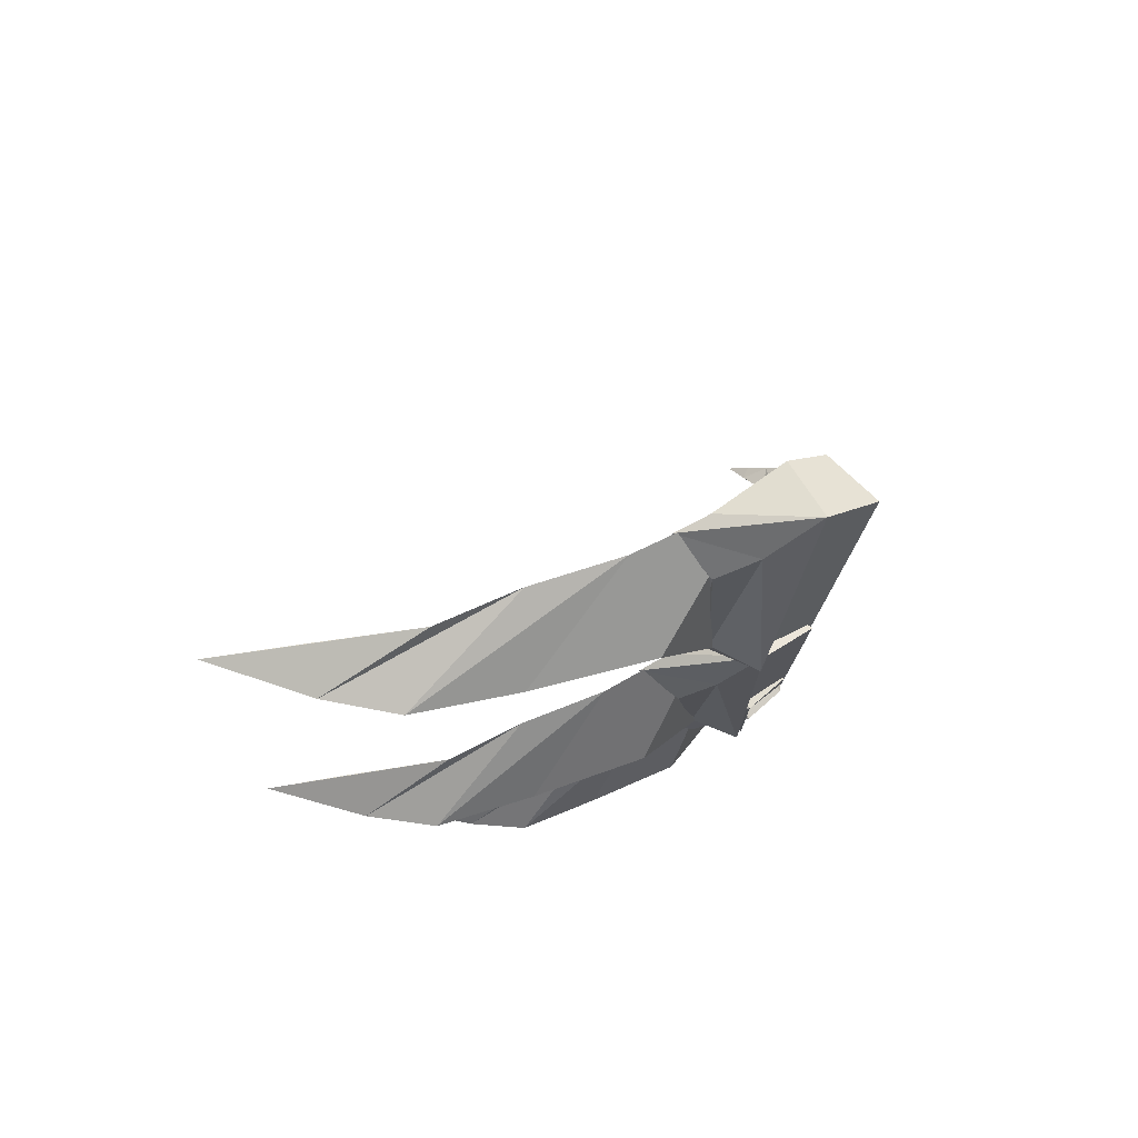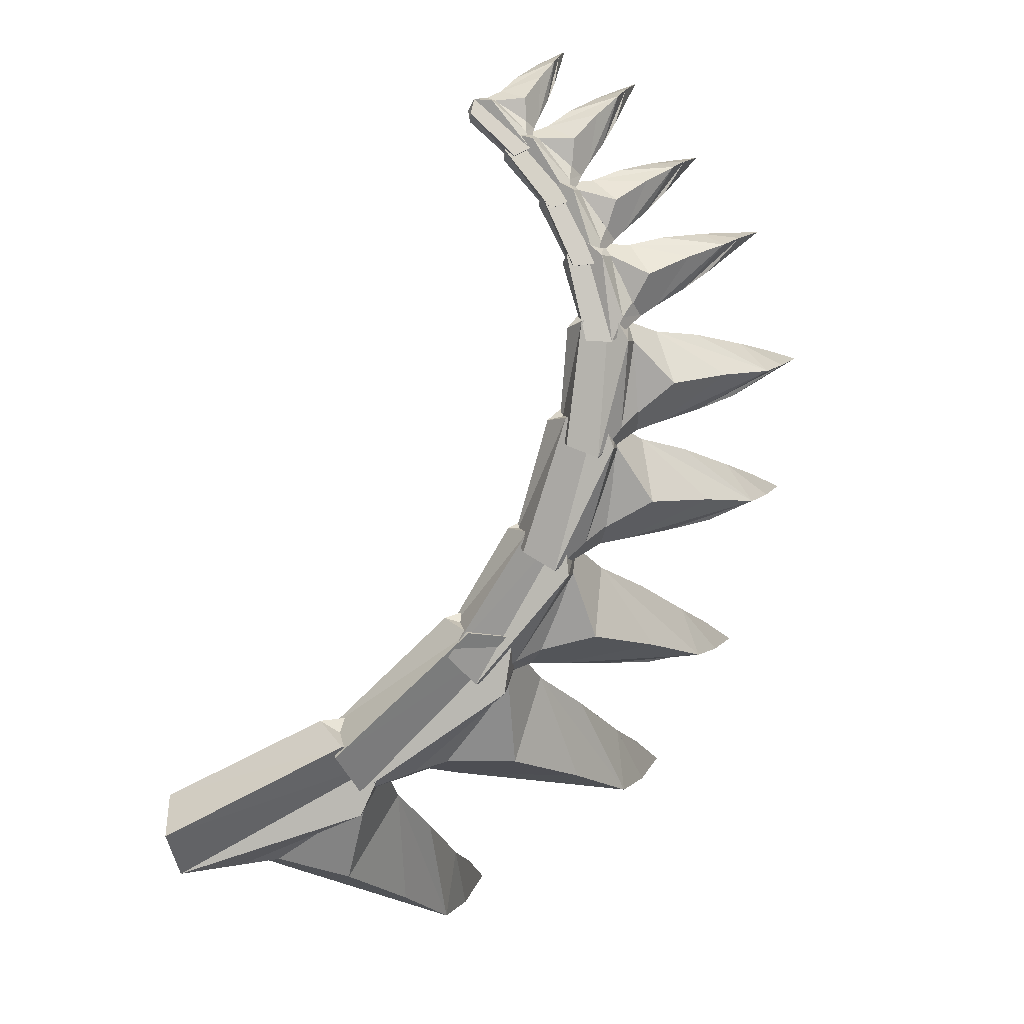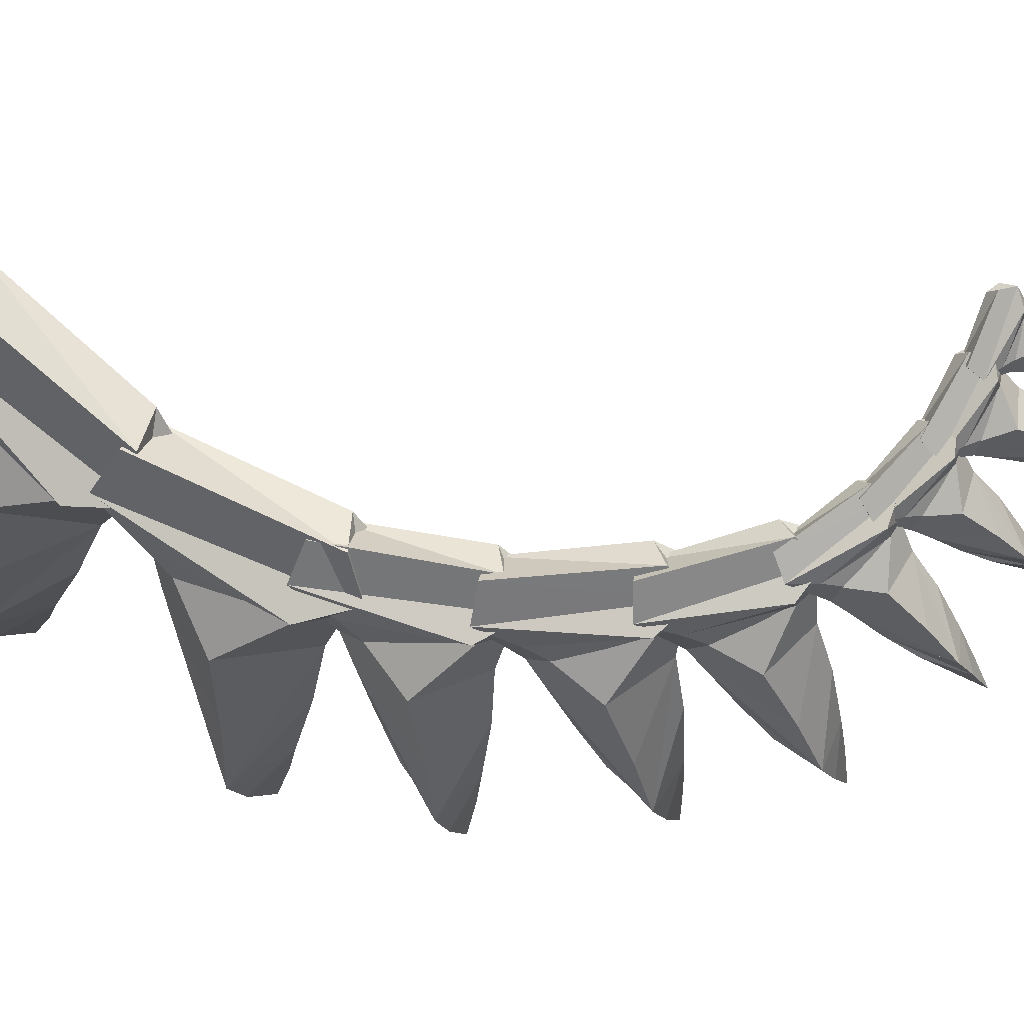
<metadata>
{"format":"obj","ext":"obj","renderer":"f3d","projection":"perspective","resolution":1024,"background":"white","views":[{"elev":-58.4,"azim":89.3,"up":"+Z"},{"elev":-7.7,"azim":-158.4,"up":"+Z"},{"elev":73.3,"azim":-114.6,"up":"+Y"}]}
</metadata>
<code>
v 0.2226 -0.162 -0.4451
v 0.2742 -0.1287 -0.5461
v 0.1957 -0.03955 -0.3973
v 0.3811 -0.1619 -0.5342
v 0.4274 -0.04347 -0.5015
v 0.2544 -0.2572 -0.5764
v 0.2454 -0.3699 -0.6042
v 0.3556 -0.2588 -0.5518
v 0.2186 -0.2524 -0.4833
v 0.2528 -0.453 -0.5894
v 0.3229 -0.3456 -0.5707
v 0.2333 -0.3725 -0.5204
v 0.2748 -0.5676 -0.5575
v 0.2963 -0.4691 -0.5626
v 0.2535 -0.4691 -0.5346
v 0.2049 -0.08661 -0.4157
v 0.3972 -0.1214 -0.5212
v 0.3486 -0.08222 -0.5241
v 0.2273 -0.08309 -0.3962
v 0.2095 -0.02557 -0.3518
v 0.2186 -0.06082 -0.3578
v 0.415 -0.08567 -0.5144
v 0.1741 -0.01985 -0.4052
v 0.4276 0.01947 -0.5403
v 0.4187 0.07295 -0.4949
v 0.4509 -0.01423 -0.4765
v 0.4411 0.02624 -0.4458
v 0.2446 0.01459 -0.3584
v 0.2082 0.03003 -0.3902
v 0.3981 -0.05062 -0.4485
v 0.4018 -0.07269 -0.4776
v 0.2699 -0.07912 -0.4019
v 0.3753 -0.03661 -0.5301
v 0.2091 -0.02565 -0.4703
v 0.2281 -0.07714 -0.4544
v 0.02885 -0.08587 -0.2759
v 0.1688 -0.1435 -0.4116
v 0.13 -0.1019 -0.405
v 0.0535 -0.08513 -0.264
v 0.05496 -0.0299 -0.2234
v 0.05739 -0.06312 -0.2291
v 0.1901 -0.1132 -0.4115
v 0.01201 -0.02127 -0.2629
v 0.2074 -0.01993 -0.4426
v 0.2165 0.03054 -0.403
v 0.2389 -0.05222 -0.3899
v 0.2422 -0.01372 -0.3624
v 0.08887 0.001996 -0.2394
v 0.05127 0.01996 -0.2599
v 0.1949 -0.07808 -0.3511
v 0.1888 -0.09909 -0.3766
v 0.08993 -0.08696 -0.279
v 0.1574 -0.06403 -0.4188
v 0.02679 -0.03213 -0.3282
v 0.04127 -0.08091 -0.3159
v 0.02872 -0.157 -0.3022
v 0.05413 -0.1352 -0.4051
v 0.03054 -0.04169 -0.2598
v 0.1468 -0.1784 -0.4175
v 0.209 -0.07624 -0.4051
v 0.01473 -0.2497 -0.421
v -0.0128 -0.3513 -0.4378
v 0.1091 -0.2634 -0.4223
v 0.005708 -0.2392 -0.3305
v -0.01252 -0.4273 -0.4222
v 0.0659 -0.3384 -0.4272
v -0.004123 -0.3506 -0.3608
v 0.0008583 -0.5334 -0.3934
v 0.03 -0.4469 -0.4077
v -0.0009888 -0.441 -0.3732
v -0.05373 -0.05937 -0.1534
v 0.02212 -0.1142 -0.2862
v -0.002464 -0.07791 -0.2733
v -0.03239 -0.06137 -0.149
v -0.01815 -0.01879 -0.1177
v -0.02055 -0.0452 -0.1227
v 0.04144 -0.09219 -0.2901
v -0.05799 -0.006943 -0.1398
v 0.05762 -0.01898 -0.3172
v 0.0771 0.01914 -0.2882
v 0.08896 -0.0489 -0.2826
v 0.1005 -0.01941 -0.2619
v 0.00789 0.003823 -0.1366
v -0.02328 0.02207 -0.1451
v 0.06015 -0.06641 -0.2441
v 0.0485 -0.08183 -0.2627
v -0.007462 -0.06576 -0.1678
v 0.01954 -0.05 -0.2892
v -0.0603 -0.01515 -0.1934
v -0.05146 -0.0555 -0.1869
v -0.06573 -0.115 -0.1741
v -0.064 -0.09731 -0.2586
v -0.0451 -0.02492 -0.1412
v 0.0007653 -0.1398 -0.2865
v 0.0607 -0.06479 -0.2887
v -0.1083 -0.1841 -0.2637
v -0.1425 -0.2617 -0.2717
v -0.03734 -0.2036 -0.2832
v -0.09676 -0.1774 -0.1918
v -0.1465 -0.3224 -0.26
v -0.07866 -0.2589 -0.2788
v -0.1208 -0.264 -0.2137
v -0.1408 -0.4086 -0.2406
v -0.1129 -0.3422 -0.2571
v -0.1295 -0.3357 -0.2243
v -0.1122 -0.02921 -0.01371
v -0.07526 -0.09121 -0.1463
v -0.09318 -0.05555 -0.1317
v -0.09204 -0.03195 -0.01426
v -0.07061 0.008423 0.008091
v -0.0749 -0.01619 0.005839
v -0.05785 -0.07202 -0.1555
v -0.111 0.02032 -0.003931
v -0.04642 -0.006505 -0.1883
v -0.02093 0.02934 -0.1688
v -0.01165 -0.03402 -0.162
v 0.004508 -0.006202 -0.1477
v -0.05042 0.02698 -0.01605
v -0.0797 0.04508 -0.01808
v -0.02981 -0.04665 -0.1198
v -0.04502 -0.06132 -0.1331
v -0.07388 -0.03836 -0.03634
v -0.07576 -0.03172 -0.1526
v -0.1252 0.009957 -0.05112
v -0.1174 -0.02755 -0.0446
v -0.1297 -0.08127 -0.02611
v -0.1462 -0.06947 -0.1038
v -0.1003 0.00291 -0.006761
v -0.09559 -0.1138 -0.1403
v -0.0391 -0.04758 -0.1602
v -0.1907 -0.1478 -0.09304
v -0.2262 -0.2183 -0.0878
v -0.1317 -0.1707 -0.1249
v -0.1641 -0.1383 -0.03128
v -0.2296 -0.2737 -0.07243
v -0.1701 -0.2195 -0.1083
v -0.194 -0.2185 -0.04013
v -0.2235 -0.3528 -0.05065
v -0.1994 -0.2937 -0.07591
v -0.2069 -0.285 -0.04311
v -0.1626 -0.03818 0.0931
v -0.187 -0.02843 0.02782
v -0.1271 0.03288 0.1021
v -0.1527 -0.07271 -0.009039
v -0.1012 -0.02089 -0.03696
v -0.2305 -0.09222 0.04668
v -0.2666 -0.1501 0.05918
v -0.1865 -0.1185 0.01179
v -0.1979 -0.08476 0.09586
v -0.2721 -0.1976 0.07523
v -0.2214 -0.157 0.03354
v -0.2319 -0.152 0.09579
v -0.2707 -0.2665 0.09647
v -0.2484 -0.218 0.06878
v -0.2493 -0.2088 0.0978
v -0.1411 0.005834 0.09915
v -0.1341 -0.05513 -0.01803
v -0.1442 -0.02201 -0.00436
v -0.1241 0.001544 0.09594
v -0.09891 0.03529 0.1105
v -0.1051 0.0142 0.1102
v -0.1188 -0.04029 -0.02925
v -0.1343 0.04911 0.1054
v -0.1079 0.01482 -0.06185
v -0.08004 0.04416 -0.05012
v -0.07666 -0.01171 -0.04294
v -0.05824 0.01138 -0.03405
v -0.08342 0.04891 0.08605
v -0.1073 0.06737 0.08769
v -0.08726 -0.01988 -0.00346
v -0.1035 -0.03158 -0.0121
v -0.1123 -0.006319 0.07457
v -0.1302 -0.003449 -0.02589
v -0.1543 0.04017 0.06706
v -0.1499 0.00695 0.07314
v -0.1268 0.04764 0.1813
v -0.1594 0.006404 0.1038
v -0.1562 0.03076 0.1134
v -0.1175 0.04115 0.1759
v -0.09118 0.05837 0.179
v -0.0996 0.04546 0.1811
v -0.1488 0.01329 0.09234
v -0.1122 0.07531 0.1819
v -0.1372 0.04856 0.06524
v -0.1107 0.06227 0.06601
v -0.1186 0.02375 0.07308
v -0.1001 0.0353 0.07417
v -0.08348 0.06455 0.1586
v -0.09469 0.08208 0.1635
v -0.1189 0.02002 0.1024
v -0.1336 0.01571 0.1004
v -0.1159 0.03358 0.1595
v -0.1478 0.04055 0.09502
v -0.1349 0.07401 0.1605
v -0.1377 0.05058 0.1655
v -0.1511 0.02259 0.1839
v -0.1784 0.03516 0.1441
v -0.1116 0.06286 0.1791
v -0.1731 -0.0016 0.1146
v -0.135 0.02272 0.08256
v -0.2157 0.001178 0.169
v -0.2483 -0.03037 0.1878
v -0.2001 -0.02553 0.1379
v -0.1829 -0.001354 0.1953
v -0.2584 -0.06143 0.2022
v -0.226 -0.0443 0.1616
v -0.2188 -0.03949 0.2056
v -0.2673 -0.1085 0.2198
v -0.2487 -0.08013 0.1941
v -0.2413 -0.07411 0.2134
v -0.09414 0.06742 0.2523
v -0.1357 0.02979 0.1905
v -0.1322 0.05154 0.1986
v -0.08675 0.06214 0.2457
v -0.0641 0.07869 0.2435
v -0.07042 0.06677 0.2468
v -0.1291 0.03652 0.1786
v -0.08252 0.09275 0.2505
v -0.1258 0.06869 0.1534
v -0.1033 0.08215 0.1491
v -0.107 0.04743 0.1561
v -0.09128 0.05858 0.1537
v -0.06167 0.08472 0.2244
v -0.07122 0.09976 0.2312
v -0.1014 0.04386 0.1816
v -0.1144 0.03933 0.1827
v -0.08828 0.0556 0.2309
v -0.1289 0.06081 0.1812
v -0.1064 0.09068 0.2363
v -0.1068 0.06965 0.2407
v -0.1136 0.04394 0.2588
v -0.1456 0.05416 0.2298
v -0.08199 0.08171 0.2477
v -0.1452 0.02193 0.2024
v -0.1194 0.04565 0.1676
v -0.1717 0.02193 0.2581
v -0.1949 -0.007857 0.2801
v -0.163 -0.0008482 0.2274
v -0.1379 0.02103 0.2745
v -0.1995 -0.03611 0.2941
v -0.18 -0.01899 0.2528
v -0.1653 -0.01472 0.2897
v -0.2017 -0.07856 0.3103
v -0.1918 -0.05222 0.2848
v -0.1819 -0.04667 0.3003
v -0.05068 0.0902 0.3094
v -0.1025 0.05102 0.2646
v -0.0973 0.07204 0.2695
v -0.04534 0.08449 0.3022
v -0.0248 0.09925 0.294
v -0.03004 0.08848 0.2993
v -0.09887 0.05621 0.2517
v -0.04014 0.1136 0.3031
v -0.101 0.08439 0.2252
v -0.08101 0.09608 0.2154
v -0.08331 0.06406 0.2256
v -0.06921 0.07392 0.2191
v -0.0266 0.1033 0.2754
v -0.03378 0.1183 0.2824
v -0.07272 0.06257 0.248
v -0.08447 0.05877 0.2522
v -0.04997 0.0772 0.2895
v -0.09793 0.07928 0.2521
v -0.06516 0.1112 0.2953
v -0.0648 0.09173 0.3012
v -0.0674 0.06917 0.3214
v -0.103 0.07738 0.3007
v -0.04035 0.1029 0.3014
v -0.1088 0.04483 0.2782
v -0.09229 0.06365 0.2388
v -0.1212 0.05004 0.3349
v -0.1382 0.02442 0.3626
v -0.12 0.0259 0.3069
v -0.08666 0.04954 0.3429
v -0.1397 -0.0009208 0.3787
v -0.1304 0.01134 0.3353
v -0.109 0.0179 0.3657
v -0.1387 -0.03952 0.3976
v -0.1348 -0.01705 0.3699
v -0.1223 -0.01087 0.3816
v -0.009322 0.1157 0.3483
v -0.05497 0.0805 0.3181
v -0.05109 0.09813 0.3213
v -0.00553 0.1112 0.3419
v 0.009653 0.1241 0.3327
v 0.006464 0.1151 0.3378
v -0.05368 0.08473 0.3071
v -0.002477 0.1354 0.3418
v -0.05967 0.1074 0.2854
v -0.04499 0.1178 0.2749
v -0.04429 0.09144 0.2838
v -0.03396 0.1001 0.2768
v 0.005894 0.1271 0.3177
v 0.0001589 0.1392 0.3241
v -0.03304 0.09104 0.301
v -0.04199 0.08746 0.3057
v -0.01041 0.1047 0.3322
v -0.05391 0.1038 0.307
v -0.02369 0.1322 0.3383
v -0.02185 0.1163 0.3432
v -0.02067 0.0979 0.3603
v -0.05243 0.1028 0.3473
v -0.002371 0.1266 0.3405
v -0.05827 0.07536 0.3299
v -0.05011 0.09093 0.2957
v -0.06224 0.08004 0.3777
v -0.07181 0.05865 0.4025
v -0.06332 0.05974 0.3549
v -0.03308 0.08124 0.3802
v -0.07005 0.03796 0.4161
v -0.06797 0.04776 0.3794
v -0.04732 0.05457 0.4018
v -0.06533 0.006503 0.4319
v -0.06629 0.02474 0.4085
v -0.05505 0.03056 0.4165
o group1035787740
g mesh1035787740
f 18 17 16
f 21 20 19
f 17 22 19
f 25 24 23
f 20 23 16
f 24 22 17
f 16 19 20
f 24 26 22
f 27 26 24
f 28 20 26
f 28 23 20
f 27 25 29
f 23 29 25
f 28 29 23
f 24 25 27
f 26 27 28
f 30 26 20
f 30 31 26
f 31 19 22
f 30 21 32
f 19 32 21
f 31 32 19
f 20 21 30
f 33 24 17
f 34 23 24
f 34 16 23
f 33 18 35
f 16 35 18
f 34 35 16
f 17 18 33
f 24 33 34
f 19 16 17
f 35 34 33
f 31 22 26
f 32 31 30
f 29 28 27
o group46180860
g mesh46180860
f 38 37 36
f 41 40 39
f 37 42 39
f 45 44 43
f 40 43 36
f 44 42 37
f 36 39 40
f 44 46 42
f 47 46 44
f 48 40 46
f 48 43 40
f 47 45 49
f 43 49 45
f 48 49 43
f 44 45 47
f 46 47 48
f 50 46 40
f 50 51 46
f 51 39 42
f 50 41 52
f 39 52 41
f 51 52 39
f 40 41 50
f 53 44 37
f 54 43 44
f 54 36 43
f 53 38 55
f 36 55 38
f 54 55 36
f 37 38 53
f 44 53 54
f 39 36 37
f 55 54 53
f 51 42 46
f 52 51 50
f 49 48 47
o group160464841
g mesh160464841
f 73 72 71
f 76 75 74
f 72 77 74
f 80 79 78
f 75 78 71
f 79 77 72
f 71 74 75
f 79 81 77
f 82 81 79
f 83 75 81
f 83 78 75
f 82 80 84
f 78 84 80
f 83 84 78
f 79 80 82
f 81 82 83
f 85 81 75
f 85 86 81
f 86 74 77
f 85 76 87
f 74 87 76
f 86 87 74
f 75 76 85
f 88 79 72
f 89 78 79
f 89 71 78
f 88 73 90
f 71 90 73
f 89 90 71
f 72 73 88
f 79 88 89
f 74 71 72
f 90 89 88
f 86 77 81
f 87 86 85
f 84 83 82
o group2073799731
g mesh2073799731
f 108 107 106
f 111 110 109
f 107 112 109
f 115 114 113
f 110 113 106
f 114 112 107
f 106 109 110
f 114 116 112
f 117 116 114
f 118 110 116
f 118 113 110
f 117 115 119
f 113 119 115
f 118 119 113
f 114 115 117
f 116 117 118
f 120 116 110
f 120 121 116
f 121 109 112
f 120 111 122
f 109 122 111
f 121 122 109
f 110 111 120
f 123 114 107
f 124 113 114
f 124 106 113
f 123 108 125
f 106 125 108
f 124 125 106
f 107 108 123
f 114 123 124
f 109 106 107
f 125 124 123
f 121 112 116
f 122 121 120
f 119 118 117
o group583642357
g mesh583642357
f 158 157 156
f 161 160 159
f 157 162 159
f 165 164 163
f 160 163 156
f 164 162 157
f 156 159 160
f 164 166 162
f 167 166 164
f 168 160 166
f 168 163 160
f 167 165 169
f 163 169 165
f 168 169 163
f 164 165 167
f 166 167 168
f 170 166 160
f 170 171 166
f 171 159 162
f 170 161 172
f 159 172 161
f 171 172 159
f 160 161 170
f 173 164 157
f 174 163 164
f 174 156 163
f 173 158 175
f 156 175 158
f 174 175 156
f 157 158 173
f 164 173 174
f 159 156 157
f 175 174 173
f 171 162 166
f 172 171 170
f 169 168 167
o group1518106180
g mesh1518106180
f 178 177 176
f 181 180 179
f 177 182 179
f 185 184 183
f 180 183 176
f 184 182 177
f 176 179 180
f 184 186 182
f 187 186 184
f 188 180 186
f 188 183 180
f 187 185 189
f 183 189 185
f 188 189 183
f 184 185 187
f 186 187 188
f 190 186 180
f 190 191 186
f 191 179 182
f 190 181 192
f 179 192 181
f 191 192 179
f 180 181 190
f 193 184 177
f 194 183 184
f 194 176 183
f 193 178 195
f 176 195 178
f 194 195 176
f 177 178 193
f 184 193 194
f 179 176 177
f 195 194 193
f 191 182 186
f 192 191 190
f 189 188 187
o group821875077
g mesh821875077
f 213 212 211
f 216 215 214
f 212 217 214
f 220 219 218
f 215 218 211
f 219 217 212
f 211 214 215
f 219 221 217
f 222 221 219
f 223 215 221
f 223 218 215
f 222 220 224
f 218 224 220
f 223 224 218
f 219 220 222
f 221 222 223
f 225 221 215
f 225 226 221
f 226 214 217
f 225 216 227
f 214 227 216
f 226 227 214
f 215 216 225
f 228 219 212
f 229 218 219
f 229 211 218
f 228 213 230
f 211 230 213
f 229 230 211
f 212 213 228
f 219 228 229
f 214 211 212
f 230 229 228
f 226 217 221
f 227 226 225
f 224 223 222
o group2060439732
g mesh2060439732
f 248 247 246
f 251 250 249
f 247 252 249
f 255 254 253
f 250 253 246
f 254 252 247
f 246 249 250
f 254 256 252
f 257 256 254
f 258 250 256
f 258 253 250
f 257 255 259
f 253 259 255
f 258 259 253
f 254 255 257
f 256 257 258
f 260 256 250
f 260 261 256
f 261 249 252
f 260 251 262
f 249 262 251
f 261 262 249
f 250 251 260
f 263 254 247
f 264 253 254
f 264 246 253
f 263 248 265
f 246 265 248
f 264 265 246
f 247 248 263
f 254 263 264
f 249 246 247
f 265 264 263
f 261 252 256
f 262 261 260
f 259 258 257
o group2093437740
g mesh2093437740
f 283 282 281
f 286 285 284
f 282 287 284
f 290 289 288
f 285 288 281
f 289 287 282
f 281 284 285
f 289 291 287
f 292 291 289
f 293 285 291
f 293 288 285
f 292 290 294
f 288 294 290
f 293 294 288
f 289 290 292
f 291 292 293
f 295 291 285
f 295 296 291
f 296 284 287
f 295 286 297
f 284 297 286
f 296 297 284
f 285 286 295
f 298 289 282
f 299 288 289
f 299 281 288
f 298 283 300
f 281 300 283
f 299 300 281
f 282 283 298
f 289 298 299
f 284 281 282
f 300 299 298
f 296 287 291
f 297 296 295
f 294 293 292
o group1688784022
g mesh1688784022
f 3 2 1
f 2 5 4
f 5 3 4
f 1 6 4
f 5 2 3
f 8 7 4
f 7 1 6
f 8 4 1
f 9 7 8
f 11 10 8
f 10 12 7
f 12 11 8
f 12 10 11
f 14 13 11
f 13 15 12
f 14 11 12
f 15 13 14
f 7 9 1
f 1 9 8
f 12 9 7
f 8 9 12
f 2 6 1
f 4 6 2
f 7 6 4
f 10 7 8
f 13 10 11
f 12 10 13
f 12 15 14
f 3 1 4
o group2041456493
g mesh2041456493
f 58 57 56
f 57 60 59
f 60 58 59
f 56 61 59
f 60 57 58
f 63 62 59
f 62 56 61
f 63 59 56
f 64 62 63
f 66 65 63
f 65 67 62
f 67 66 63
f 67 65 66
f 69 68 66
f 68 70 67
f 69 66 67
f 70 68 69
f 62 64 56
f 56 64 63
f 67 64 62
f 63 64 67
f 57 61 56
f 59 61 57
f 62 61 59
f 65 62 63
f 68 65 66
f 67 65 68
f 67 70 69
f 58 56 59
o group1513417120
g mesh1513417120
f 93 92 91
f 92 95 94
f 95 93 94
f 91 96 94
f 95 92 93
f 98 97 94
f 97 91 96
f 98 94 91
f 99 97 98
f 101 100 98
f 100 102 97
f 102 101 98
f 102 100 101
f 104 103 101
f 103 105 102
f 104 101 102
f 105 103 104
f 97 99 91
f 91 99 98
f 102 99 97
f 98 99 102
f 92 96 91
f 94 96 92
f 97 96 94
f 100 97 98
f 103 100 101
f 102 100 103
f 102 105 104
f 93 91 94
o group998101702
g mesh998101702
f 128 127 126
f 127 130 129
f 130 128 129
f 126 131 129
f 130 127 128
f 133 132 129
f 132 126 131
f 133 129 126
f 134 132 133
f 136 135 133
f 135 137 132
f 137 136 133
f 137 135 136
f 139 138 136
f 138 140 137
f 139 136 137
f 140 138 139
f 132 134 126
f 126 134 133
f 137 134 132
f 133 134 137
f 127 131 126
f 129 131 127
f 132 131 129
f 135 132 133
f 138 135 136
f 137 135 138
f 137 140 139
f 128 126 129
o group530824527
g mesh530824527
f 143 142 141
f 142 145 144
f 145 143 144
f 141 146 144
f 145 142 143
f 148 147 144
f 147 141 146
f 148 144 141
f 149 147 148
f 151 150 148
f 150 152 147
f 152 151 148
f 152 150 151
f 154 153 151
f 153 155 152
f 154 151 152
f 155 153 154
f 147 149 141
f 141 149 148
f 152 149 147
f 148 149 152
f 142 146 141
f 144 146 142
f 147 146 144
f 150 147 148
f 153 150 151
f 152 150 153
f 152 155 154
f 143 141 144
o group1348373432
g mesh1348373432
f 198 197 196
f 197 200 199
f 200 198 199
f 196 201 199
f 200 197 198
f 203 202 199
f 202 196 201
f 203 199 196
f 204 202 203
f 206 205 203
f 205 207 202
f 207 206 203
f 207 205 206
f 209 208 206
f 208 210 207
f 209 206 207
f 210 208 209
f 202 204 196
f 196 204 203
f 207 204 202
f 203 204 207
f 197 201 196
f 199 201 197
f 202 201 199
f 205 202 203
f 208 205 206
f 207 205 208
f 207 210 209
f 198 196 199
o group1527949928
g mesh1527949928
f 233 232 231
f 232 235 234
f 235 233 234
f 231 236 234
f 235 232 233
f 238 237 234
f 237 231 236
f 238 234 231
f 239 237 238
f 241 240 238
f 240 242 237
f 242 241 238
f 242 240 241
f 244 243 241
f 243 245 242
f 244 241 242
f 245 243 244
f 237 239 231
f 231 239 238
f 242 239 237
f 238 239 242
f 232 236 231
f 234 236 232
f 237 236 234
f 240 237 238
f 243 240 241
f 242 240 243
f 242 245 244
f 233 231 234
o group1978742188
g mesh1978742188
f 268 267 266
f 267 270 269
f 270 268 269
f 266 271 269
f 270 267 268
f 273 272 269
f 272 266 271
f 273 269 266
f 274 272 273
f 276 275 273
f 275 277 272
f 277 276 273
f 277 275 276
f 279 278 276
f 278 280 277
f 279 276 277
f 280 278 279
f 272 274 266
f 266 274 273
f 277 274 272
f 273 274 277
f 267 271 266
f 269 271 267
f 272 271 269
f 275 272 273
f 278 275 276
f 277 275 278
f 277 280 279
f 268 266 269
o group2039307575
g mesh2039307575
f 303 302 301
f 302 305 304
f 305 303 304
f 301 306 304
f 305 302 303
f 308 307 304
f 307 301 306
f 308 304 301
f 309 307 308
f 311 310 308
f 310 312 307
f 312 311 308
f 312 310 311
f 314 313 311
f 313 315 312
f 314 311 312
f 315 313 314
f 307 309 301
f 301 309 308
f 312 309 307
f 308 309 312
f 302 306 301
f 304 306 302
f 307 306 304
f 310 307 308
f 313 310 311
f 312 310 313
f 312 315 314
f 303 301 304

</code>
